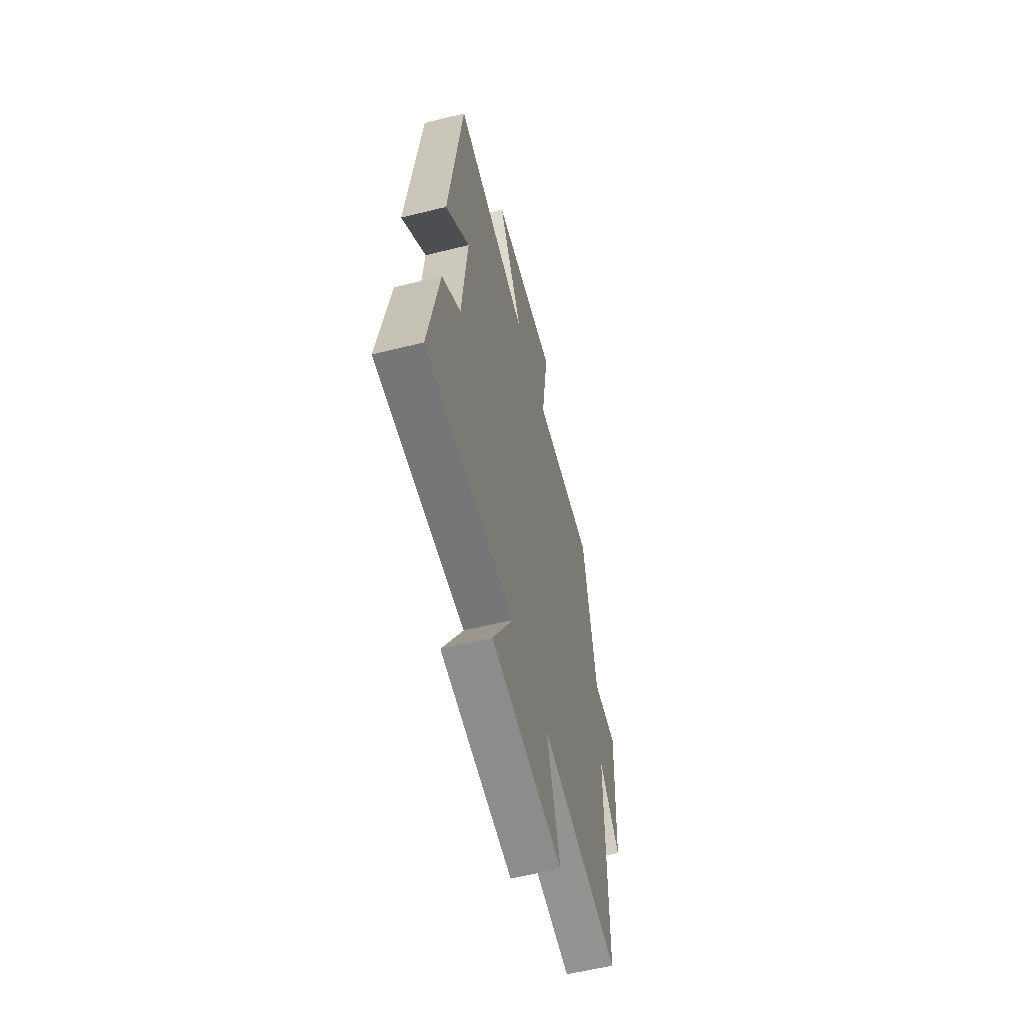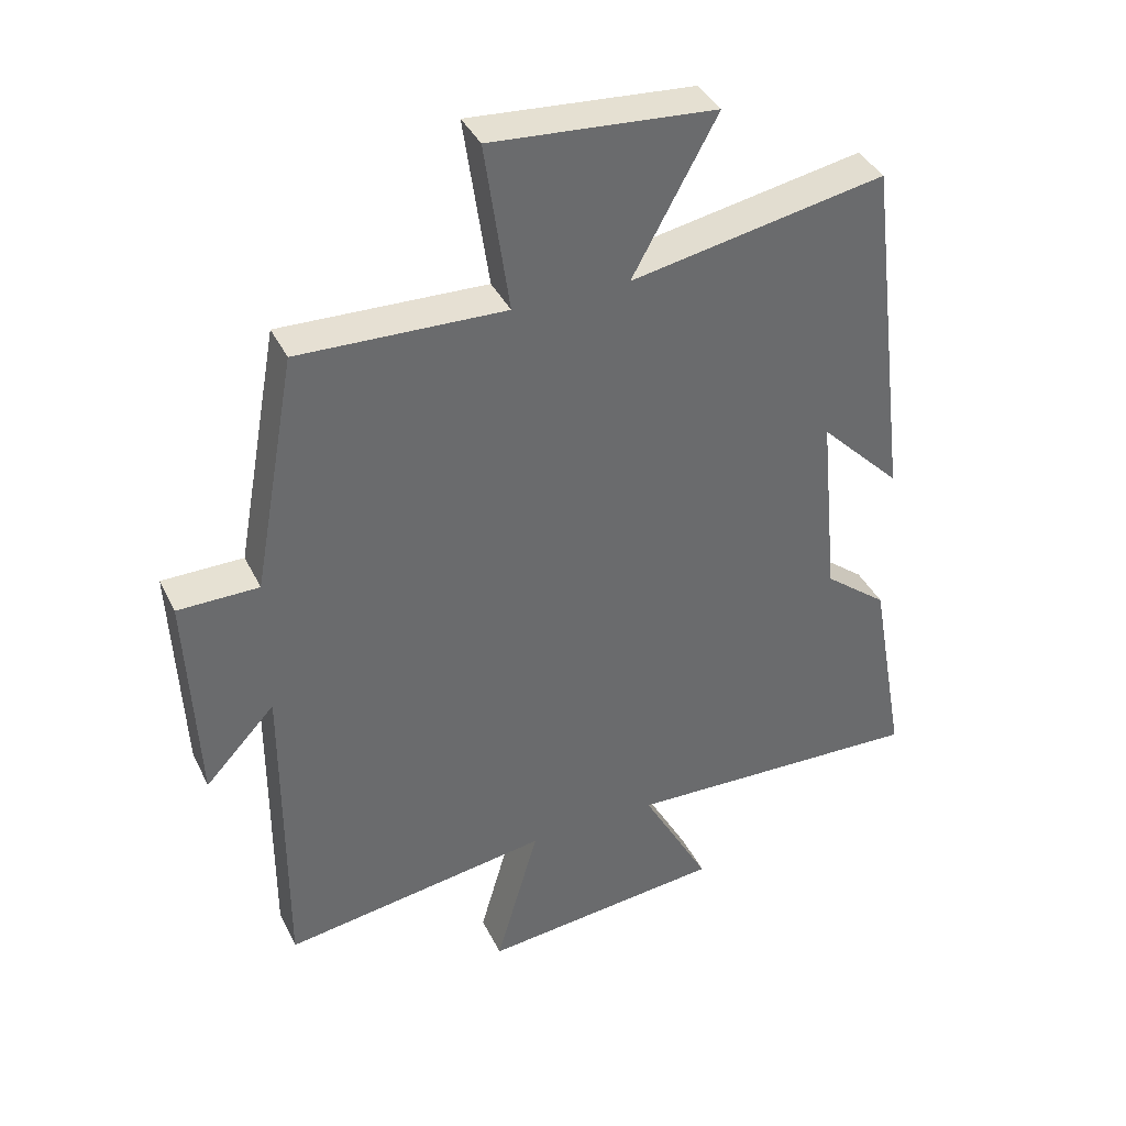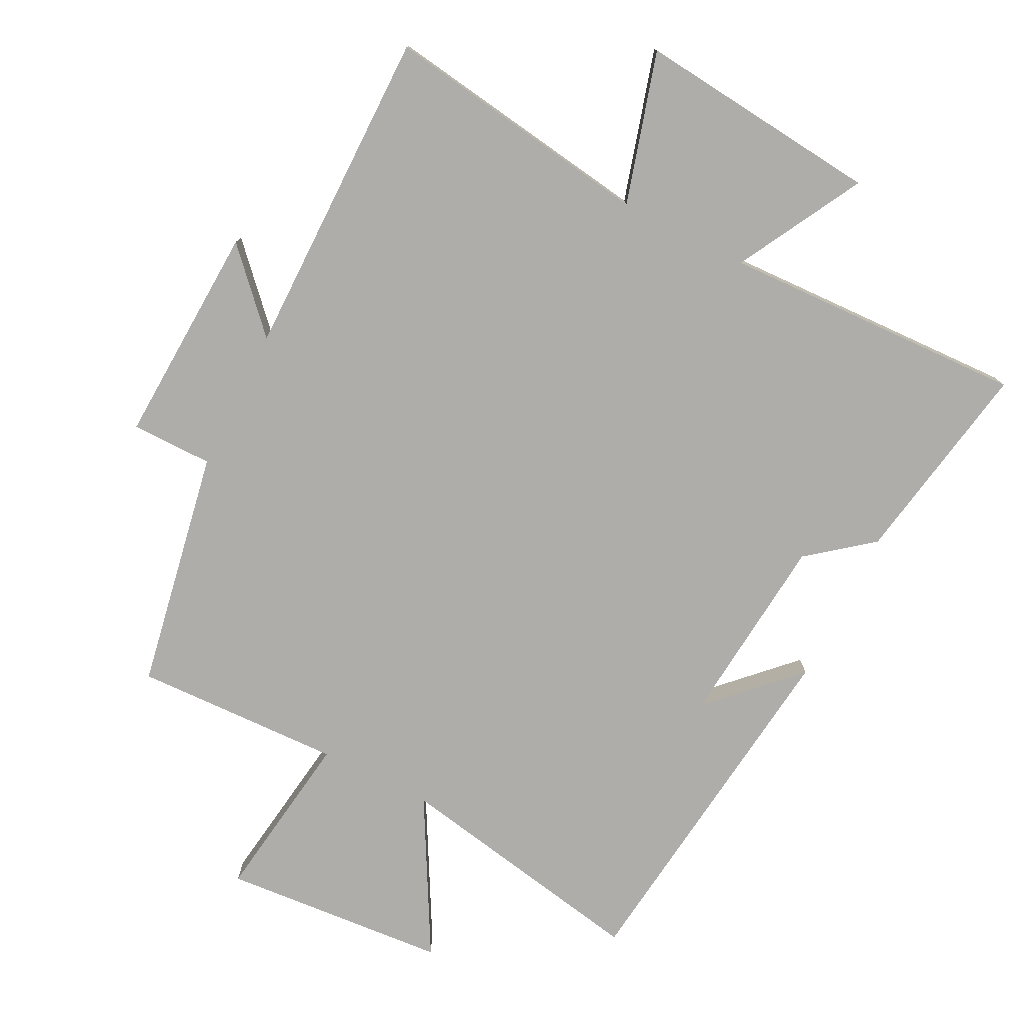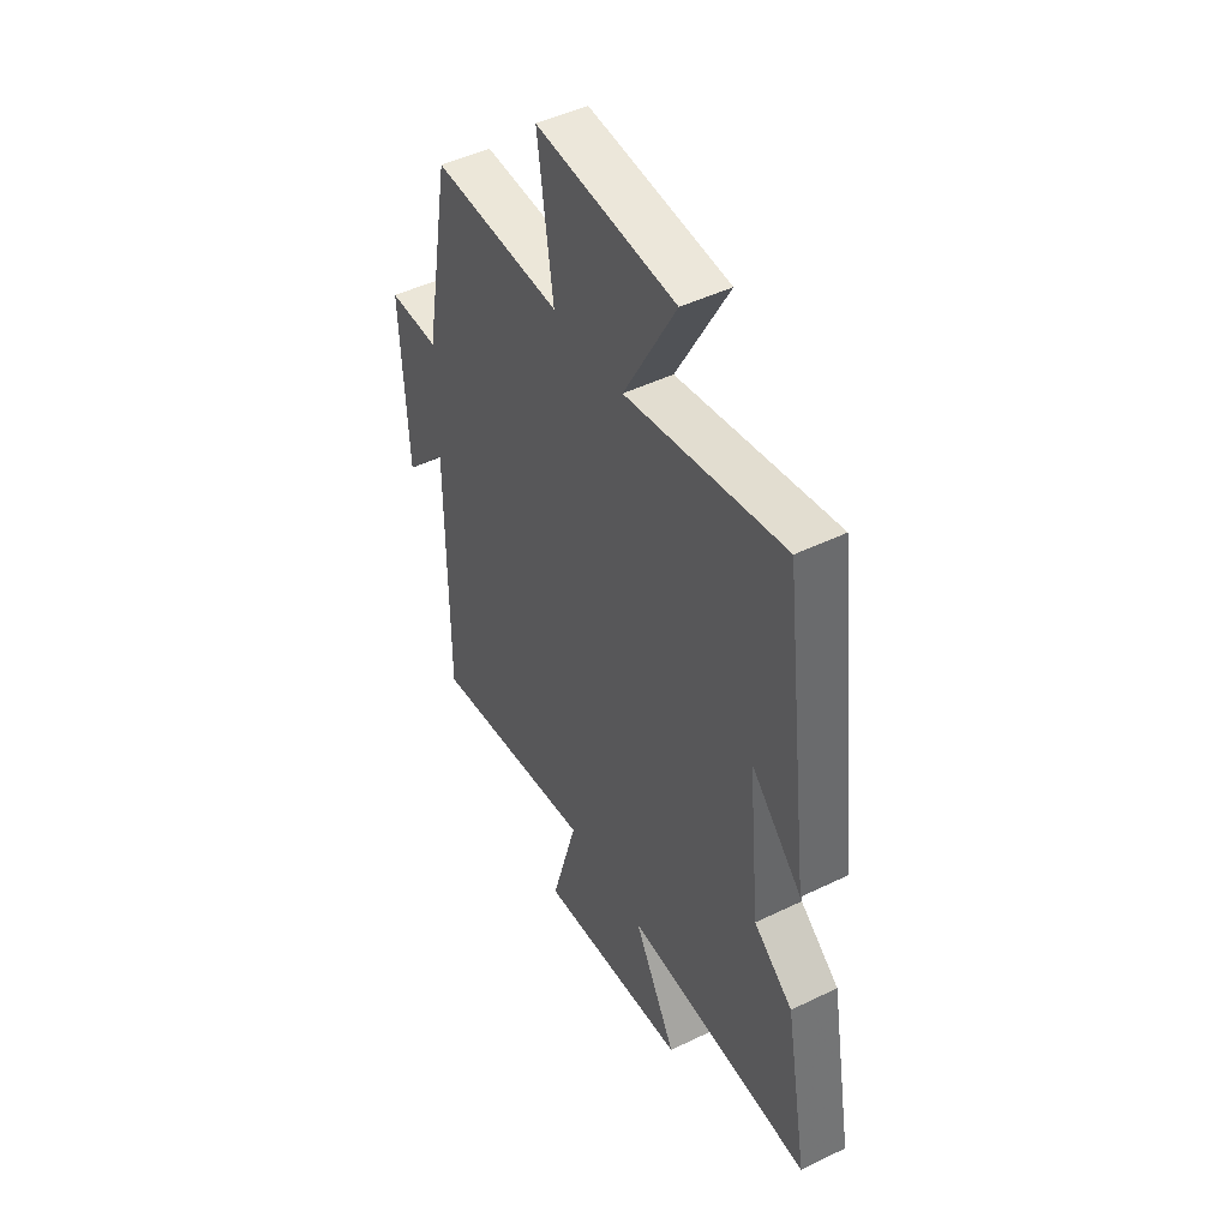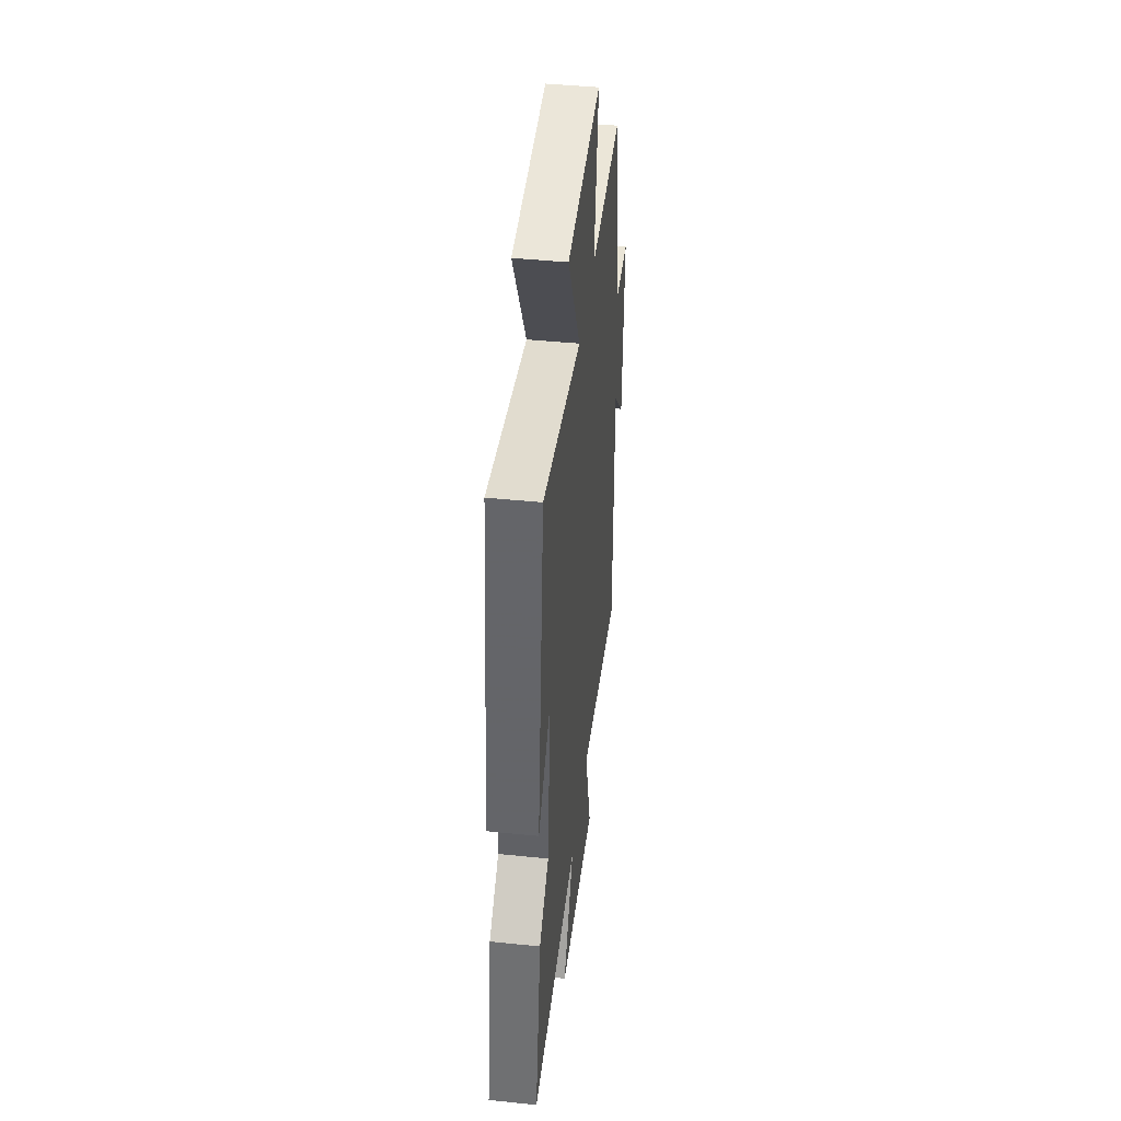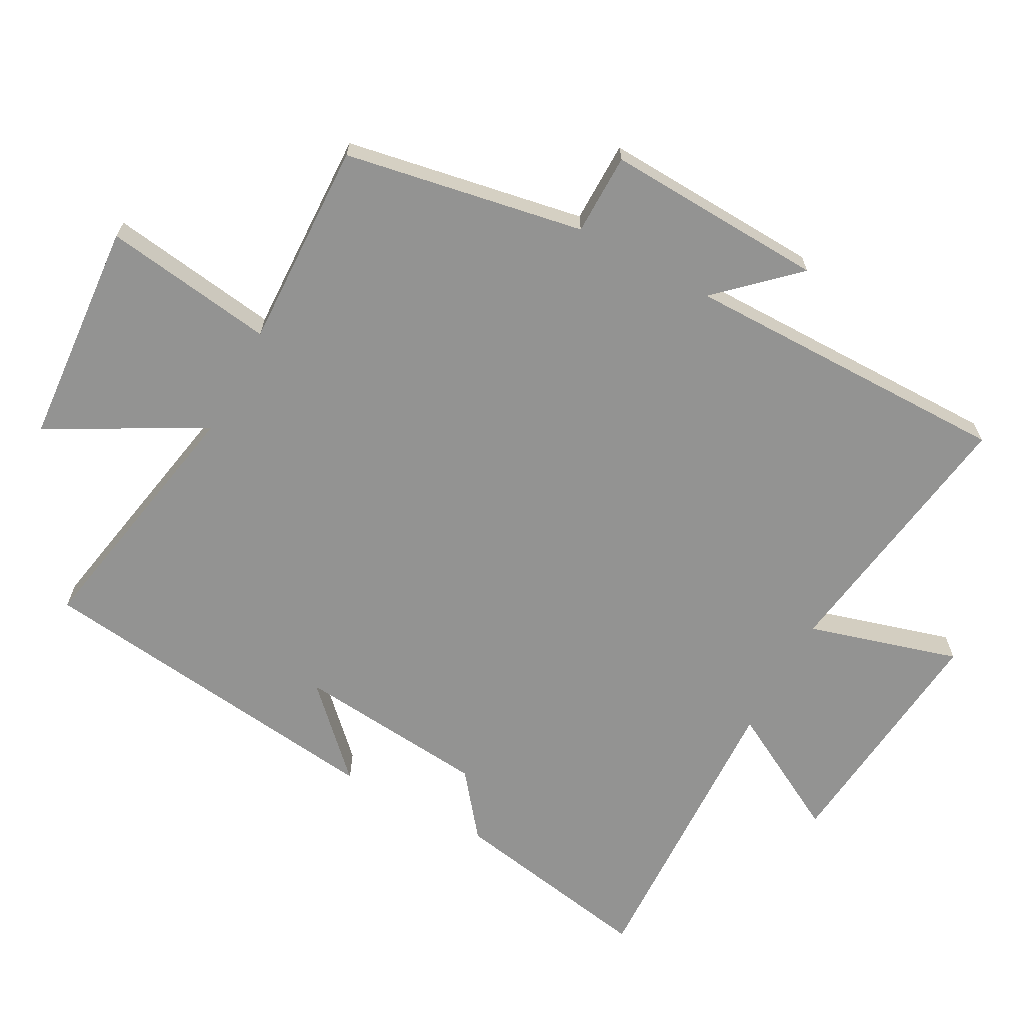
<metadata>
{"format":"obj","ext":"obj","renderer":"f3d","projection":"perspective","resolution":1024,"background":"white","views":[{"elev":-58.6,"azim":-75.6,"up":"+Z"},{"elev":38.7,"azim":156.0,"up":"+Z"},{"elev":-77.4,"azim":153.3,"up":"+Y"},{"elev":47.2,"azim":-118.8,"up":"+Z"},{"elev":44.5,"azim":-83.2,"up":"+Z"},{"elev":-66.6,"azim":61.6,"up":"+Y"}]}
</metadata>
<code>
v 0.501 0.07 -0.561
v 0.097 0.07 -0.5
v 0.162 0.07 -0.726
v -0.204 0.07 -0.688
v -0.101 0.07 -0.5
v -0.555 0.07 -0.516
v -0.5 0.07 -0.208
v -0.405 0.07 -0.133
v -0.377 0.07 0.155
v -0.5 0.07 0.032
v -0.434 0.07 0.572
v -0.05 0.07 0.5
v -0.177 0.07 0.731
v 0.161 0.07 0.757
v 0.124 0.07 0.5
v 0.435 0.07 0.51
v 0.5 0.07 0.151
v 0.622 0.07 0.15
v 0.606 0.07 -0.18
v 0.5 0.07 -0.067
v 0.501 0 -0.561
v 0.097 0 -0.5
v 0.162 0 -0.726
v -0.204 0 -0.688
v -0.101 0 -0.5
v -0.555 0 -0.516
v -0.5 0 -0.208
v -0.405 0 -0.133
v -0.377 0 0.155
v -0.5 0 0.032
v -0.434 0 0.572
v -0.05 0 0.5
v -0.177 0 0.731
v 0.161 0 0.757
v 0.124 0 0.5
v 0.435 0 0.51
v 0.5 0 0.151
v 0.622 0 0.15
v 0.606 0 -0.18
v 0.5 0 -0.067
f 17 18 19 20
f 15 16 17 20
f 15 20 1 2
f 12 13 14 15
f 12 15 2
f 9 10 11 12
f 8 9 12 2
f 5 6 7 8
f 5 8 2 3
f 3 4 5
f 40 39 38 37
f 40 37 36 35
f 22 21 40 35
f 35 34 33 32
f 22 35 32
f 32 31 30 29
f 22 32 29 28
f 28 27 26 25
f 23 22 28 25
f 25 24 23
f 1 21 22 2
f 2 22 23 3
f 3 23 24 4
f 4 24 25 5
f 5 25 26 6
f 6 26 27 7
f 7 27 28 8
f 8 28 29 9
f 9 29 30 10
f 10 30 31 11
f 11 31 32 12
f 12 32 33 13
f 13 33 34 14
f 14 34 35 15
f 15 35 36 16
f 16 36 37 17
f 17 37 38 18
f 18 38 39 19
f 19 39 40 20
f 20 40 21 1

</code>
